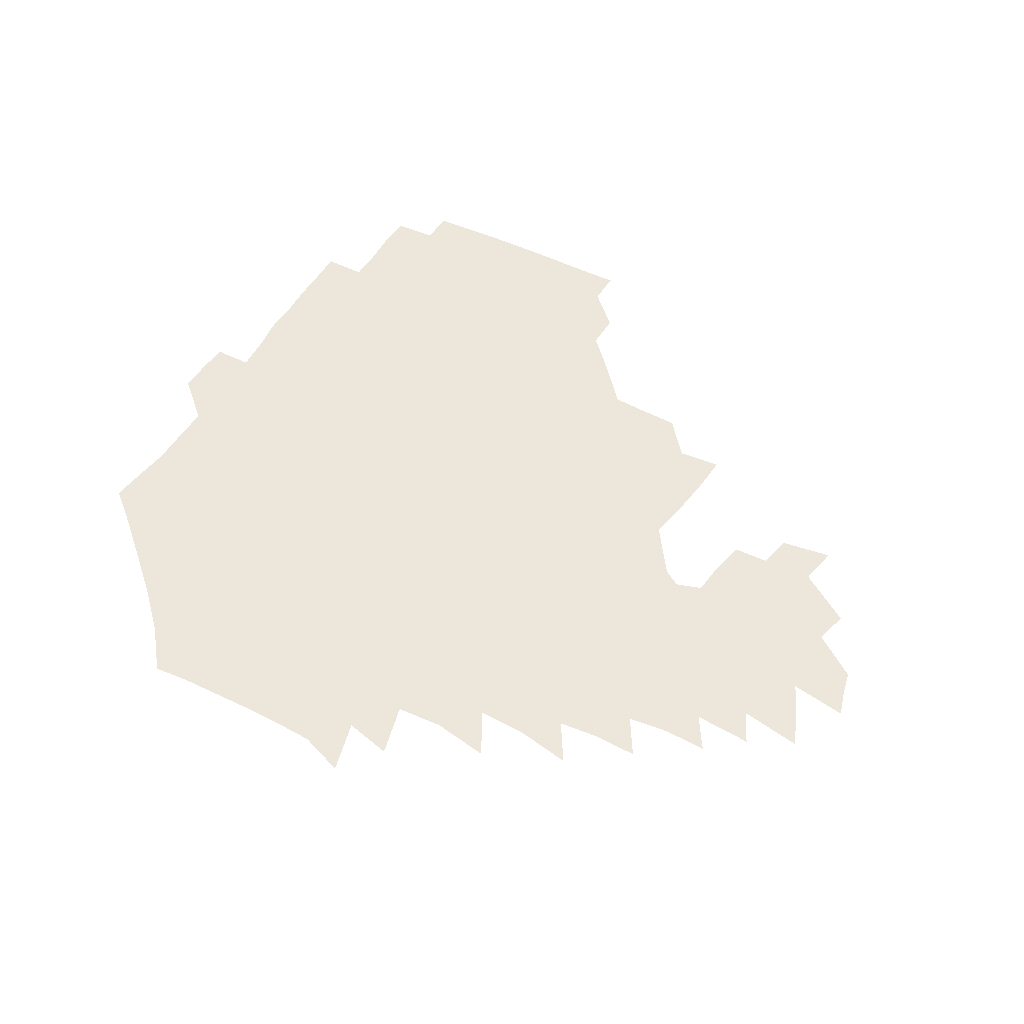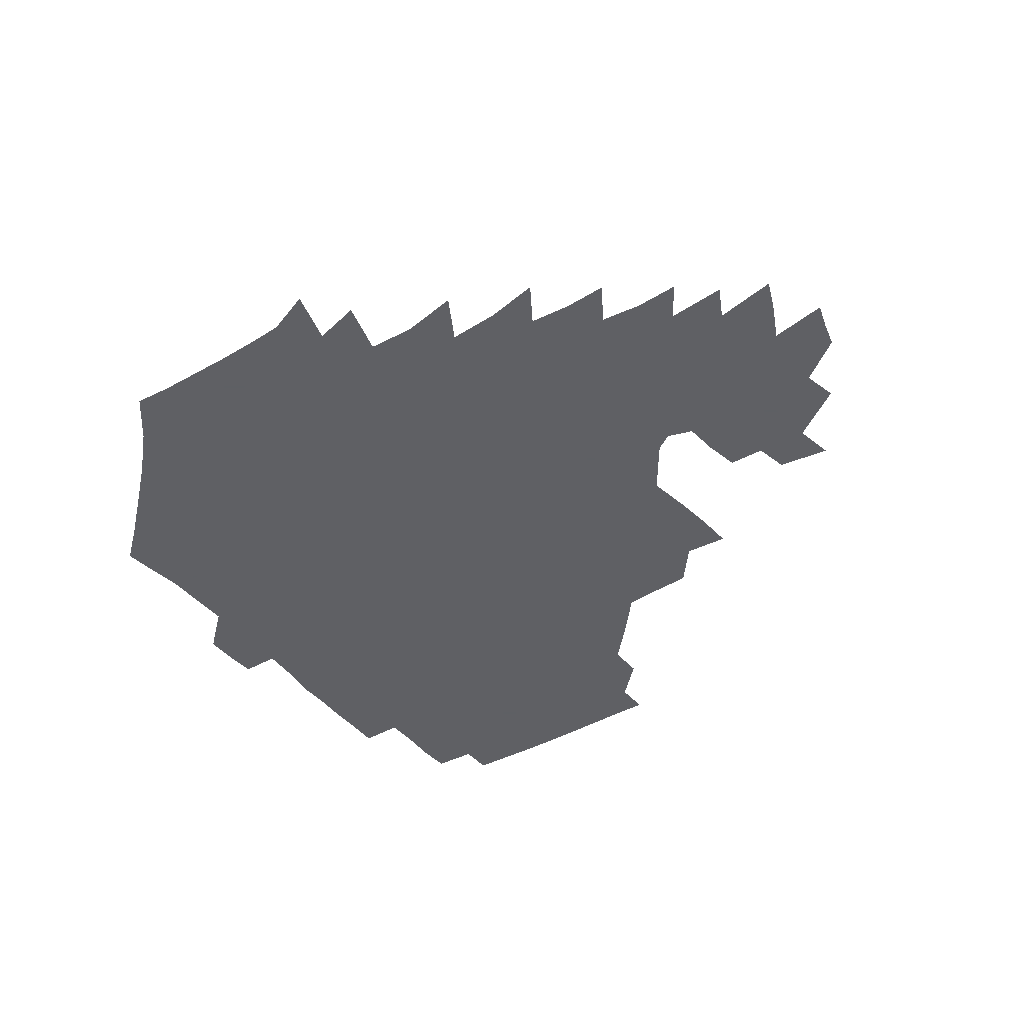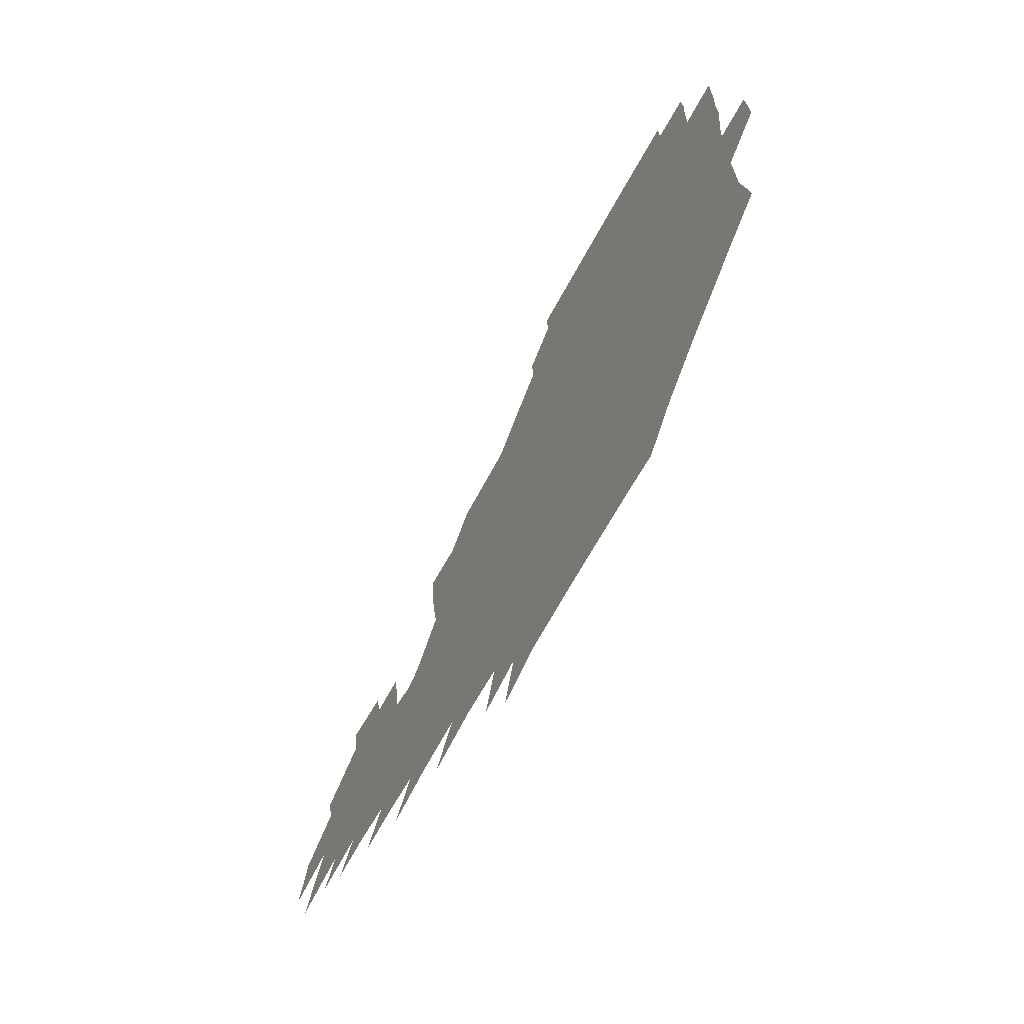
<metadata>
{"format":"obj","ext":"obj","renderer":"f3d","projection":"perspective","resolution":1024,"background":"white","views":[{"elev":51.3,"azim":30.0,"up":"+Z"},{"elev":-43.2,"azim":36.0,"up":"+Z"},{"elev":-68.4,"azim":-118.5,"up":"+Y"}]}
</metadata>
<code>
v 190.4 256 0
v 190.6 270.1 0
v 191.4 283.5 0
v 204.2 177.6 0
v 205.9 192.1 0
v 208.1 208 0
v 208.2 224.1 0
v 208.6 240.3 0
v 208.2 255.3 0
v 208.6 269.9 0
v 208.2 284 0
v 207.3 299.3 0
v 205.4 314.8 0
v 205.8 329.9 0
v 205.2 344.7 0
v 205.3 358.6 0
v 205.1 371.5 0
v 219.7 164.8 0
v 221.4 179.4 0
v 224.1 194.9 0
v 225.5 210.2 0
v 228.1 226.1 0
v 228.8 240.9 0
v 226.6 255.7 0
v 226.6 270.4 0
v 226.1 285.2 0
v 225.7 300 0
v 225.2 315 0
v 224.2 329.9 0
v 224.4 344.5 0
v 224.6 358.5 0
v 223.3 371.9 0
v 223.6 386.6 0
v 222.9 401.3 0
v 223.8 415.3 0
v 236.3 150.3 0
v 236.6 165.2 0
v 239.1 180.8 0
v 240.3 195.9 0
v 241.6 211.1 0
v 242.7 226.2 0
v 245 241.4 0
v 243 256 0
v 241.9 270.8 0
v 241.5 285.6 0
v 242.6 300.5 0
v 241.3 315.5 0
v 240.9 330.4 0
v 241.6 345.2 0
v 241.6 359.7 0
v 241 374.1 0
v 241.2 388.6 0
v 241.4 402.9 0
v 242.2 416.9 0
v 242.4 431 0
v 253.7 134.9 0
v 255.2 151.4 0
v 255.9 166.9 0
v 256.3 181.9 0
v 257.3 197 0
v 257.7 211.9 0
v 258.1 226.7 0
v 259 241.5 0
v 258.3 256.2 0
v 257.5 271 0
v 257.2 286 0
v 256.6 301 0
v 256.5 316 0
v 257.2 331 0
v 257.1 345.8 0
v 257.4 360.5 0
v 257 375.1 0
v 257 389.8 0
v 257.7 404.3 0
v 258.3 418.5 0
v 259.2 432.4 0
v 270.1 118.8 0
v 272.6 137.7 0
v 272.8 153.1 0
v 272.5 168 0
v 273.1 183.1 0
v 272.8 197.6 0
v 273.4 212.5 0
v 273.4 227.1 0
v 273.4 241.6 0
v 272.6 256.4 0
v 271.9 271.3 0
v 271.4 286.3 0
v 271.5 301.3 0
v 271.4 316.3 0
v 272 331.3 0
v 271.8 346.2 0
v 271.4 361.1 0
v 272.2 375.9 0
v 272.1 390.6 0
v 273.4 405.3 0
v 273.3 419.5 0
v 274.8 433.6 0
v 284.8 100.6 0
v 287.2 122 0
v 288.1 138.9 0
v 287.9 154 0
v 288.5 169.3 0
v 288.3 183.8 0
v 288.3 198.3 0
v 288.3 212.8 0
v 288.6 227.3 0
v 287.9 241.8 0
v 287.2 256.4 0
v 286.4 271.5 0
v 286.5 286.4 0
v 286.2 301.5 0
v 286.2 316.5 0
v 286.5 331.5 0
v 286.5 346.6 0
v 286.9 361.6 0
v 286.7 376.4 0
v 287.5 391.4 0
v 287.6 405.9 0
v 288.5 420.3 0
v 289.2 434.3 0
v 301.3 102.3 0
v 302.8 123.8 0
v 302.9 139.9 0
v 302.7 154.8 0
v 302.9 169.9 0
v 302.9 184.5 0
v 302.5 198.6 0
v 303.3 213.4 0
v 303.6 227.6 0
v 302.7 241.8 0
v 301.7 256.6 0
v 301.1 271.5 0
v 301.1 286.4 0
v 300.8 301.6 0
v 301.1 316.7 0
v 301 331.7 0
v 301.3 346.8 0
v 301.5 361.8 0
v 301.5 376.7 0
v 302 391.7 0
v 302 406.2 0
v 303 420.8 0
v 303.6 434.8 0
v 318 102.9 0
v 317.7 123.9 0
v 317.3 140.2 0
v 317.1 155.5 0
v 317.1 170.6 0
v 317.1 185.1 0
v 317.1 199.4 0
v 317.4 213.7 0
v 317.8 227.8 0
v 317.3 241.8 0
v 316.5 256.3 0
v 315.8 271.5 0
v 315.5 286.7 0
v 315.4 301.8 0
v 315.5 316.8 0
v 315.7 331.9 0
v 315.8 346.9 0
v 316.1 361.9 0
v 316.2 376.9 0
v 316.6 392 0
v 317 406.7 0
v 317.5 421 0
v 318.1 435.2 0
v 334.8 103.6 0
v 332.8 123.7 0
v 331.9 139.9 0
v 331.3 155.8 0
v 331 171.2 0
v 330.9 185.4 0
v 330.9 199.7 0
v 331 213.8 0
v 331.3 228.1 0
v 331.2 241.8 0
v 330.9 256.1 0
v 330.2 271.4 0
v 329.9 287.2 0
v 330 301.9 0
v 330.2 316.8 0
v 330.4 331.9 0
v 330.6 347 0
v 330.9 362 0
v 331.2 377 0
v 331.4 392.1 0
v 331.8 406.8 0
v 332.2 421.4 0
v 332.6 435.5 0
v 351.5 103.8 0
v 348.2 123.5 0
v 346.5 140.4 0
v 345.6 155.6 0
v 344.9 171.3 0
v 344.6 185.7 0
v 344.6 200 0
v 344.6 214.3 0
v 344.7 228.2 0
v 344.9 242 0
v 344.8 256.2 0
v 344.5 271.2 0
v 344.3 286.9 0
v 344.5 301.7 0
v 344.9 316.6 0
v 345.4 331.6 0
v 345.6 346.8 0
v 346 361.8 0
v 346.5 376.9 0
v 346.8 392.1 0
v 346.7 407.2 0
v 347.3 421.8 0
v 347.7 436.2 0
v 367.9 103.5 0
v 364.1 122.9 0
v 361.5 140.6 0
v 360 156.1 0
v 358.7 171.8 0
v 358.6 185.7 0
v 358.3 200.2 0
v 358.1 214.6 0
v 358.1 228.7 0
v 358.3 242.2 0
v 358.5 256.2 0
v 358.7 271 0
v 358.9 286 0
v 359.2 301.1 0
v 359.8 316.1 0
v 360.3 331.4 0
v 360.8 346.4 0
v 361.4 361.5 0
v 362 376.7 0
v 362.5 392 0
v 362.8 407.2 0
v 387.7 96.72 0
v 381.5 119.9 0
v 376.9 141 0
v 374.5 156.7 0
v 373 171.9 0
v 372 186.9 0
v 371.8 200.6 0
v 371.3 215.3 0
v 371.3 229 0
v 371.4 242.5 0
v 372 256.3 0
v 372.6 270.7 0
v 373.2 285.3 0
v 373.8 300.1 0
v 374.5 315.4 0
v 375.2 330.8 0
v 376.1 345.9 0
v 376.8 361 0
v 378 376.3 0
v 402.1 115.5 0
v 396.1 138.7 0
v 389.8 157.3 0
v 387.5 172.3 0
v 386.3 186.8 0
v 385 201.5 0
v 384.1 215.9 0
v 384.1 229.4 0
v 384.5 242.7 0
v 385.2 256.3 0
v 386.1 270.3 0
v 387 284.5 0
v 388 299.5 0
v 389.1 314.7 0
v 390.1 330.1 0
v 391.2 345.1 0
v 392.7 360.1 0
v 416.5 140.3 0
v 408.4 157.1 0
v 404.7 171.6 0
v 402.4 186.2 0
v 399.8 201.2 0
v 398.3 215.5 0
v 398.9 228.9 0
v 398.6 242.7 0
v 398.7 256.4 0
v 399.8 270.1 0
v 401 284.3 0
v 402.1 298.8 0
v 403.7 314 0
v 404.8 329.1 0
v 406.3 344.3 0
v 408.8 359.7 0
v 441.3 136.7 0
v 430.1 156.2 0
v 422.3 171.5 0
v 419.9 185.3 0
v 415.8 200.6 0
v 412.2 215.7 0
v 412.4 228.9 0
v 412.6 242.5 0
v 413.5 256.1 0
v 414.2 269.9 0
v 414.9 283.8 0
v 416.4 298 0
v 418.8 313.3 0
v 420 328.4 0
v 421.9 343.7 0
v 425.2 359.6 0
v 452.3 155.9 0
v 444.5 170.3 0
v 439.4 184.3 0
v 433.9 199.4 0
v 428.1 215.3 0
v 426.3 228.9 0
v 426.1 242.3 0
v 427.7 255.5 0
v 428.6 269 0
v 429.5 282.7 0
v 432.4 296.7 0
v 435 312.3 0
v 436.8 328.3 0
v 438.9 343.7 0
v 475.7 152.2 0
v 464.8 169.3 0
v 457.3 184 0
v 452.8 197.9 0
v 446.2 213.8 0
v 442.4 228.1 0
v 441.9 241.2 0
v 443.2 254.3 0
v 443.8 267.4 0
v 447.2 280.2 0
v 451.8 293.1 0
v 454.8 312.1 0
v 456.9 330 0
v 457.9 345.8 0
v 483 171.3 0
v 474.3 185.7 0
v 467.8 199.4 0
v 463.7 212.8 0
v 458.6 227.3 0
v 456.7 240.1 0
v 458.9 251.7 0
v 461.9 262.9 0
v 467.2 271.9 0
v 501.4 171.3 0
v 491.3 187.5 0
v 483.7 201.1 0
v 476.7 215.1 0
v 472.7 227.6 0
v 470.3 239.6 0
v 470.3 250.2 0
v 471.9 259.7 0
v 474.9 267.5 0
v 509 189.9 0
v 501.4 202.6 0
v 495.6 215.3 0
v 490.2 227.4 0
v 487.5 239 0
v 485.4 249.9 0
v 485 260.2 0
v 486 271.4 0
v 487.4 286.1 0
v 490.4 301.4 0
v 527.7 189.8 0
v 518.3 204.3 0
v 515.2 216.1 0
v 509.3 228.3 0
v 506.2 240.1 0
v 504.9 252.3 0
v 504.6 264.4 0
v 503.6 276.5 0
v 504.2 288.9 0
v 506.2 302.3 0
v 509.2 316.9 0
v 543.5 203.3 0
v 536.3 217.2 0
v 531.9 229.1 0
v 528 241.3 0
v 526.3 253.1 0
v 525.2 265.3 0
v 524.9 277.9 0
v 527.3 290.7 0
v 528.5 303.8 0
v 531.6 320.8 0
v 563.3 213.3 0
v 557.6 226.9 0
v 550.1 242.2 0
v 548.6 252.6 0
v 547.8 263.4 0
v 549 273.9 0
v 552.5 288.8 0
v 574.8 239 0
v 571.4 249.7 0
v 568.7 260.7 0
f 8 9 1
f 1 9 2
f 9 10 2
f 2 10 3
f 10 11 3
f 18 19 4
f 4 19 5
f 19 20 5
f 5 20 6
f 20 21 6
f 6 21 7
f 21 22 7
f 7 22 8
f 22 23 8
f 8 23 9
f 23 24 9
f 9 24 10
f 24 25 10
f 10 25 11
f 25 26 11
f 11 26 12
f 26 27 12
f 12 27 13
f 27 28 13
f 13 28 14
f 28 29 14
f 14 29 15
f 29 30 15
f 15 30 16
f 30 31 16
f 16 31 17
f 31 32 17
f 36 37 18
f 18 37 19
f 37 38 19
f 19 38 20
f 38 39 20
f 20 39 21
f 39 40 21
f 21 40 22
f 40 41 22
f 22 41 23
f 41 42 23
f 23 42 24
f 42 43 24
f 24 43 25
f 43 44 25
f 25 44 26
f 44 45 26
f 26 45 27
f 45 46 27
f 27 46 28
f 46 47 28
f 28 47 29
f 47 48 29
f 29 48 30
f 48 49 30
f 30 49 31
f 49 50 31
f 31 50 32
f 50 51 32
f 32 51 33
f 51 52 33
f 33 52 34
f 52 53 34
f 34 53 35
f 53 54 35
f 56 57 36
f 36 57 37
f 57 58 37
f 37 58 38
f 58 59 38
f 38 59 39
f 59 60 39
f 39 60 40
f 60 61 40
f 40 61 41
f 61 62 41
f 41 62 42
f 62 63 42
f 42 63 43
f 63 64 43
f 43 64 44
f 64 65 44
f 44 65 45
f 65 66 45
f 45 66 46
f 66 67 46
f 46 67 47
f 67 68 47
f 47 68 48
f 68 69 48
f 48 69 49
f 69 70 49
f 49 70 50
f 70 71 50
f 50 71 51
f 71 72 51
f 51 72 52
f 72 73 52
f 52 73 53
f 73 74 53
f 53 74 54
f 74 75 54
f 54 75 55
f 75 76 55
f 77 78 56
f 56 78 57
f 78 79 57
f 57 79 58
f 79 80 58
f 58 80 59
f 80 81 59
f 59 81 60
f 81 82 60
f 60 82 61
f 82 83 61
f 61 83 62
f 83 84 62
f 62 84 63
f 84 85 63
f 63 85 64
f 85 86 64
f 64 86 65
f 86 87 65
f 65 87 66
f 87 88 66
f 66 88 67
f 88 89 67
f 67 89 68
f 89 90 68
f 68 90 69
f 90 91 69
f 69 91 70
f 91 92 70
f 70 92 71
f 92 93 71
f 71 93 72
f 93 94 72
f 72 94 73
f 94 95 73
f 73 95 74
f 95 96 74
f 74 96 75
f 96 97 75
f 75 97 76
f 97 98 76
f 99 100 77
f 77 100 78
f 100 101 78
f 78 101 79
f 101 102 79
f 79 102 80
f 102 103 80
f 80 103 81
f 103 104 81
f 81 104 82
f 104 105 82
f 82 105 83
f 105 106 83
f 83 106 84
f 106 107 84
f 84 107 85
f 107 108 85
f 85 108 86
f 108 109 86
f 86 109 87
f 109 110 87
f 87 110 88
f 110 111 88
f 88 111 89
f 111 112 89
f 89 112 90
f 112 113 90
f 90 113 91
f 113 114 91
f 91 114 92
f 114 115 92
f 92 115 93
f 115 116 93
f 93 116 94
f 116 117 94
f 94 117 95
f 117 118 95
f 95 118 96
f 118 119 96
f 96 119 97
f 119 120 97
f 97 120 98
f 120 121 98
f 99 122 100
f 122 123 100
f 100 123 101
f 123 124 101
f 101 124 102
f 124 125 102
f 102 125 103
f 125 126 103
f 103 126 104
f 126 127 104
f 104 127 105
f 127 128 105
f 105 128 106
f 128 129 106
f 106 129 107
f 129 130 107
f 107 130 108
f 130 131 108
f 108 131 109
f 131 132 109
f 109 132 110
f 132 133 110
f 110 133 111
f 133 134 111
f 111 134 112
f 134 135 112
f 112 135 113
f 135 136 113
f 113 136 114
f 136 137 114
f 114 137 115
f 137 138 115
f 115 138 116
f 138 139 116
f 116 139 117
f 139 140 117
f 117 140 118
f 140 141 118
f 118 141 119
f 141 142 119
f 119 142 120
f 142 143 120
f 120 143 121
f 143 144 121
f 122 145 123
f 145 146 123
f 123 146 124
f 146 147 124
f 124 147 125
f 147 148 125
f 125 148 126
f 148 149 126
f 126 149 127
f 149 150 127
f 127 150 128
f 150 151 128
f 128 151 129
f 151 152 129
f 129 152 130
f 152 153 130
f 130 153 131
f 153 154 131
f 131 154 132
f 154 155 132
f 132 155 133
f 155 156 133
f 133 156 134
f 156 157 134
f 134 157 135
f 157 158 135
f 135 158 136
f 158 159 136
f 136 159 137
f 159 160 137
f 137 160 138
f 160 161 138
f 138 161 139
f 161 162 139
f 139 162 140
f 162 163 140
f 140 163 141
f 163 164 141
f 141 164 142
f 164 165 142
f 142 165 143
f 165 166 143
f 143 166 144
f 166 167 144
f 145 168 146
f 168 169 146
f 146 169 147
f 169 170 147
f 147 170 148
f 170 171 148
f 148 171 149
f 171 172 149
f 149 172 150
f 172 173 150
f 150 173 151
f 173 174 151
f 151 174 152
f 174 175 152
f 152 175 153
f 175 176 153
f 153 176 154
f 176 177 154
f 154 177 155
f 177 178 155
f 155 178 156
f 178 179 156
f 156 179 157
f 179 180 157
f 157 180 158
f 180 181 158
f 158 181 159
f 181 182 159
f 159 182 160
f 182 183 160
f 160 183 161
f 183 184 161
f 161 184 162
f 184 185 162
f 162 185 163
f 185 186 163
f 163 186 164
f 186 187 164
f 164 187 165
f 187 188 165
f 165 188 166
f 188 189 166
f 166 189 167
f 189 190 167
f 168 191 169
f 191 192 169
f 169 192 170
f 192 193 170
f 170 193 171
f 193 194 171
f 171 194 172
f 194 195 172
f 172 195 173
f 195 196 173
f 173 196 174
f 196 197 174
f 174 197 175
f 197 198 175
f 175 198 176
f 198 199 176
f 176 199 177
f 199 200 177
f 177 200 178
f 200 201 178
f 178 201 179
f 201 202 179
f 179 202 180
f 202 203 180
f 180 203 181
f 203 204 181
f 181 204 182
f 204 205 182
f 182 205 183
f 205 206 183
f 183 206 184
f 206 207 184
f 184 207 185
f 207 208 185
f 185 208 186
f 208 209 186
f 186 209 187
f 209 210 187
f 187 210 188
f 210 211 188
f 188 211 189
f 211 212 189
f 189 212 190
f 212 213 190
f 191 214 192
f 214 215 192
f 192 215 193
f 215 216 193
f 193 216 194
f 216 217 194
f 194 217 195
f 217 218 195
f 195 218 196
f 218 219 196
f 196 219 197
f 219 220 197
f 197 220 198
f 220 221 198
f 198 221 199
f 221 222 199
f 199 222 200
f 222 223 200
f 200 223 201
f 223 224 201
f 201 224 202
f 224 225 202
f 202 225 203
f 225 226 203
f 203 226 204
f 226 227 204
f 204 227 205
f 227 228 205
f 205 228 206
f 228 229 206
f 206 229 207
f 229 230 207
f 207 230 208
f 230 231 208
f 208 231 209
f 231 232 209
f 209 232 210
f 232 233 210
f 210 233 211
f 233 234 211
f 211 234 212
f 214 235 215
f 235 236 215
f 215 236 216
f 236 237 216
f 216 237 217
f 237 238 217
f 217 238 218
f 238 239 218
f 218 239 219
f 239 240 219
f 219 240 220
f 240 241 220
f 220 241 221
f 241 242 221
f 221 242 222
f 242 243 222
f 222 243 223
f 243 244 223
f 223 244 224
f 244 245 224
f 224 245 225
f 245 246 225
f 225 246 226
f 246 247 226
f 226 247 227
f 247 248 227
f 227 248 228
f 248 249 228
f 228 249 229
f 249 250 229
f 229 250 230
f 250 251 230
f 230 251 231
f 251 252 231
f 231 252 232
f 252 253 232
f 232 253 233
f 236 254 237
f 254 255 237
f 237 255 238
f 255 256 238
f 238 256 239
f 256 257 239
f 239 257 240
f 257 258 240
f 240 258 241
f 258 259 241
f 241 259 242
f 259 260 242
f 242 260 243
f 260 261 243
f 243 261 244
f 261 262 244
f 244 262 245
f 262 263 245
f 245 263 246
f 263 264 246
f 246 264 247
f 264 265 247
f 247 265 248
f 265 266 248
f 248 266 249
f 266 267 249
f 249 267 250
f 267 268 250
f 250 268 251
f 268 269 251
f 251 269 252
f 269 270 252
f 252 270 253
f 255 271 256
f 271 272 256
f 256 272 257
f 272 273 257
f 257 273 258
f 273 274 258
f 258 274 259
f 274 275 259
f 259 275 260
f 275 276 260
f 260 276 261
f 276 277 261
f 261 277 262
f 277 278 262
f 262 278 263
f 278 279 263
f 263 279 264
f 279 280 264
f 264 280 265
f 280 281 265
f 265 281 266
f 281 282 266
f 266 282 267
f 282 283 267
f 267 283 268
f 283 284 268
f 268 284 269
f 284 285 269
f 269 285 270
f 285 286 270
f 271 287 272
f 287 288 272
f 272 288 273
f 288 289 273
f 273 289 274
f 289 290 274
f 274 290 275
f 290 291 275
f 275 291 276
f 291 292 276
f 276 292 277
f 292 293 277
f 277 293 278
f 293 294 278
f 278 294 279
f 294 295 279
f 279 295 280
f 295 296 280
f 280 296 281
f 296 297 281
f 281 297 282
f 297 298 282
f 282 298 283
f 298 299 283
f 283 299 284
f 299 300 284
f 284 300 285
f 300 301 285
f 285 301 286
f 301 302 286
f 288 303 289
f 303 304 289
f 289 304 290
f 304 305 290
f 290 305 291
f 305 306 291
f 291 306 292
f 306 307 292
f 292 307 293
f 307 308 293
f 293 308 294
f 308 309 294
f 294 309 295
f 309 310 295
f 295 310 296
f 310 311 296
f 296 311 297
f 311 312 297
f 297 312 298
f 312 313 298
f 298 313 299
f 313 314 299
f 299 314 300
f 314 315 300
f 300 315 301
f 315 316 301
f 301 316 302
f 303 317 304
f 317 318 304
f 304 318 305
f 318 319 305
f 305 319 306
f 319 320 306
f 306 320 307
f 320 321 307
f 307 321 308
f 321 322 308
f 308 322 309
f 322 323 309
f 309 323 310
f 323 324 310
f 310 324 311
f 324 325 311
f 311 325 312
f 325 326 312
f 312 326 313
f 326 327 313
f 313 327 314
f 327 328 314
f 314 328 315
f 328 329 315
f 315 329 316
f 329 330 316
f 318 331 319
f 331 332 319
f 319 332 320
f 332 333 320
f 320 333 321
f 333 334 321
f 321 334 322
f 334 335 322
f 322 335 323
f 335 336 323
f 323 336 324
f 336 337 324
f 324 337 325
f 337 338 325
f 325 338 326
f 338 339 326
f 326 339 327
f 331 340 332
f 340 341 332
f 332 341 333
f 341 342 333
f 333 342 334
f 342 343 334
f 334 343 335
f 343 344 335
f 335 344 336
f 344 345 336
f 336 345 337
f 345 346 337
f 337 346 338
f 346 347 338
f 338 347 339
f 347 348 339
f 341 349 342
f 349 350 342
f 342 350 343
f 350 351 343
f 343 351 344
f 351 352 344
f 344 352 345
f 352 353 345
f 345 353 346
f 353 354 346
f 346 354 347
f 354 355 347
f 347 355 348
f 355 356 348
f 349 359 350
f 359 360 350
f 350 360 351
f 360 361 351
f 351 361 352
f 361 362 352
f 352 362 353
f 362 363 353
f 353 363 354
f 363 364 354
f 354 364 355
f 364 365 355
f 355 365 356
f 365 366 356
f 356 366 357
f 366 367 357
f 357 367 358
f 367 368 358
f 360 370 361
f 370 371 361
f 361 371 362
f 371 372 362
f 362 372 363
f 372 373 363
f 363 373 364
f 373 374 364
f 364 374 365
f 374 375 365
f 365 375 366
f 375 376 366
f 366 376 367
f 376 377 367
f 367 377 368
f 377 378 368
f 368 378 369
f 378 379 369
f 371 380 372
f 380 381 372
f 372 381 373
f 381 382 373
f 373 382 374
f 382 383 374
f 374 383 375
f 383 384 375
f 375 384 376
f 384 385 376
f 376 385 377
f 385 386 377
f 377 386 378
f 382 387 383
f 387 388 383
f 383 388 384
f 388 389 384
f 384 389 385

</code>
